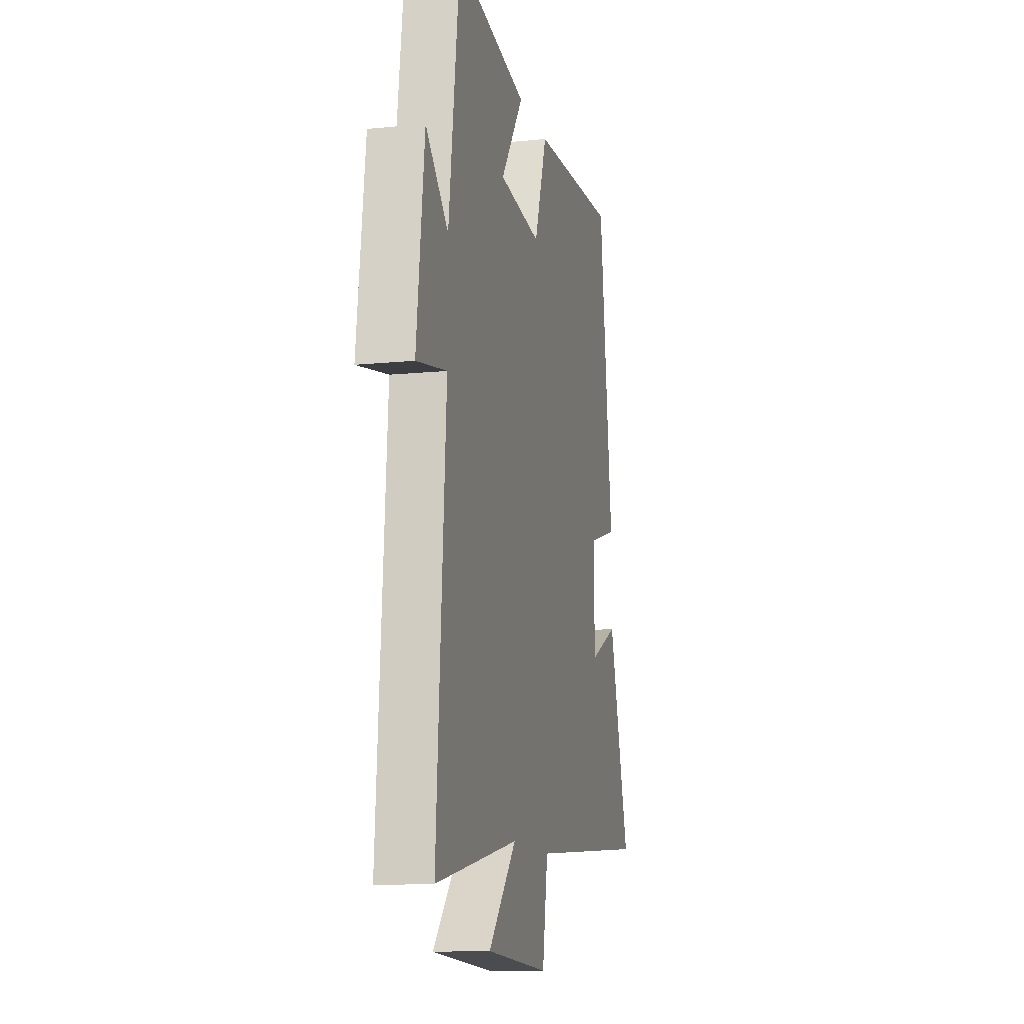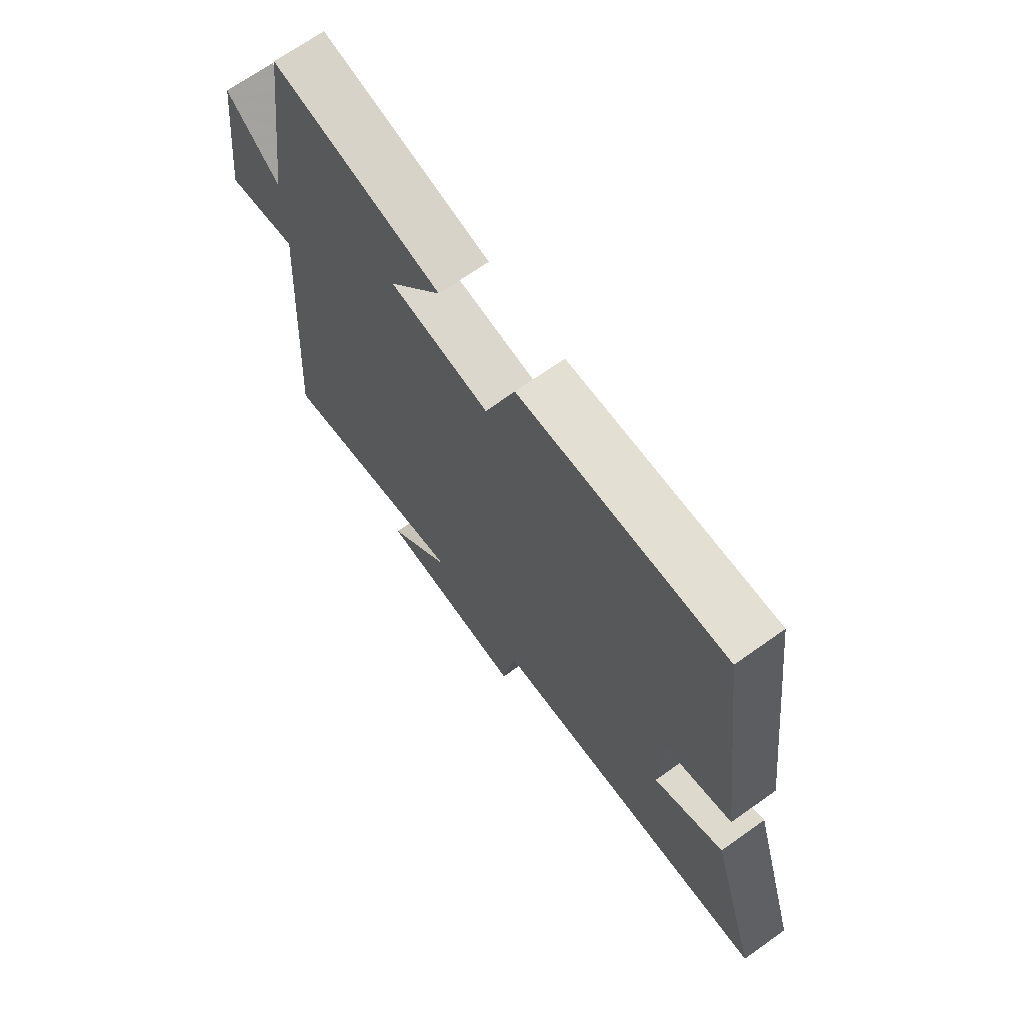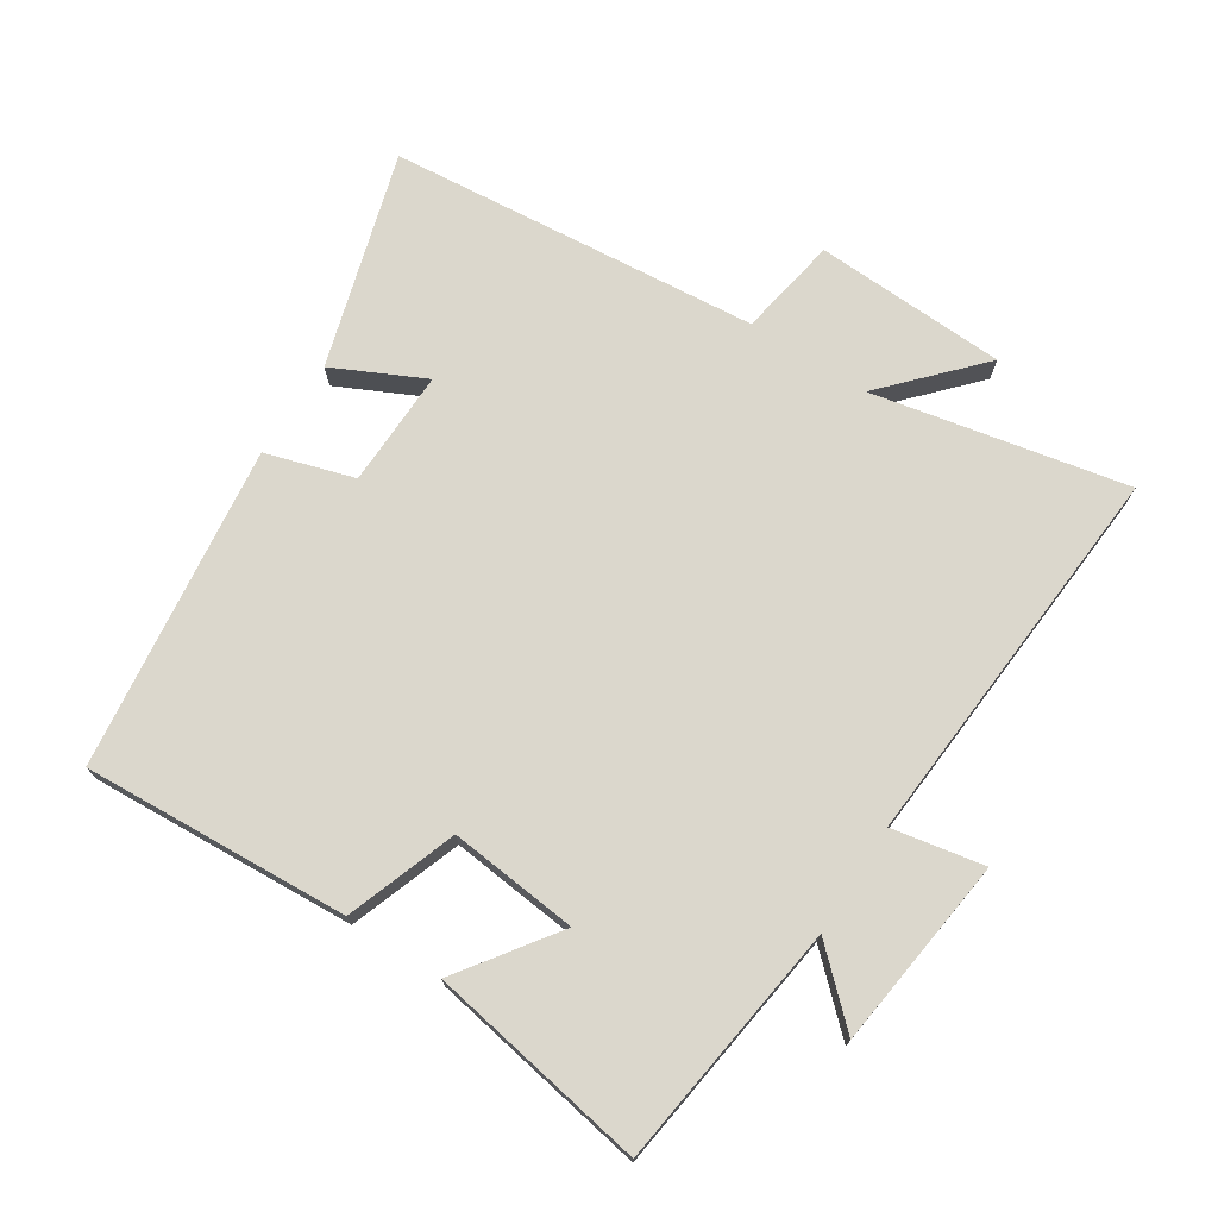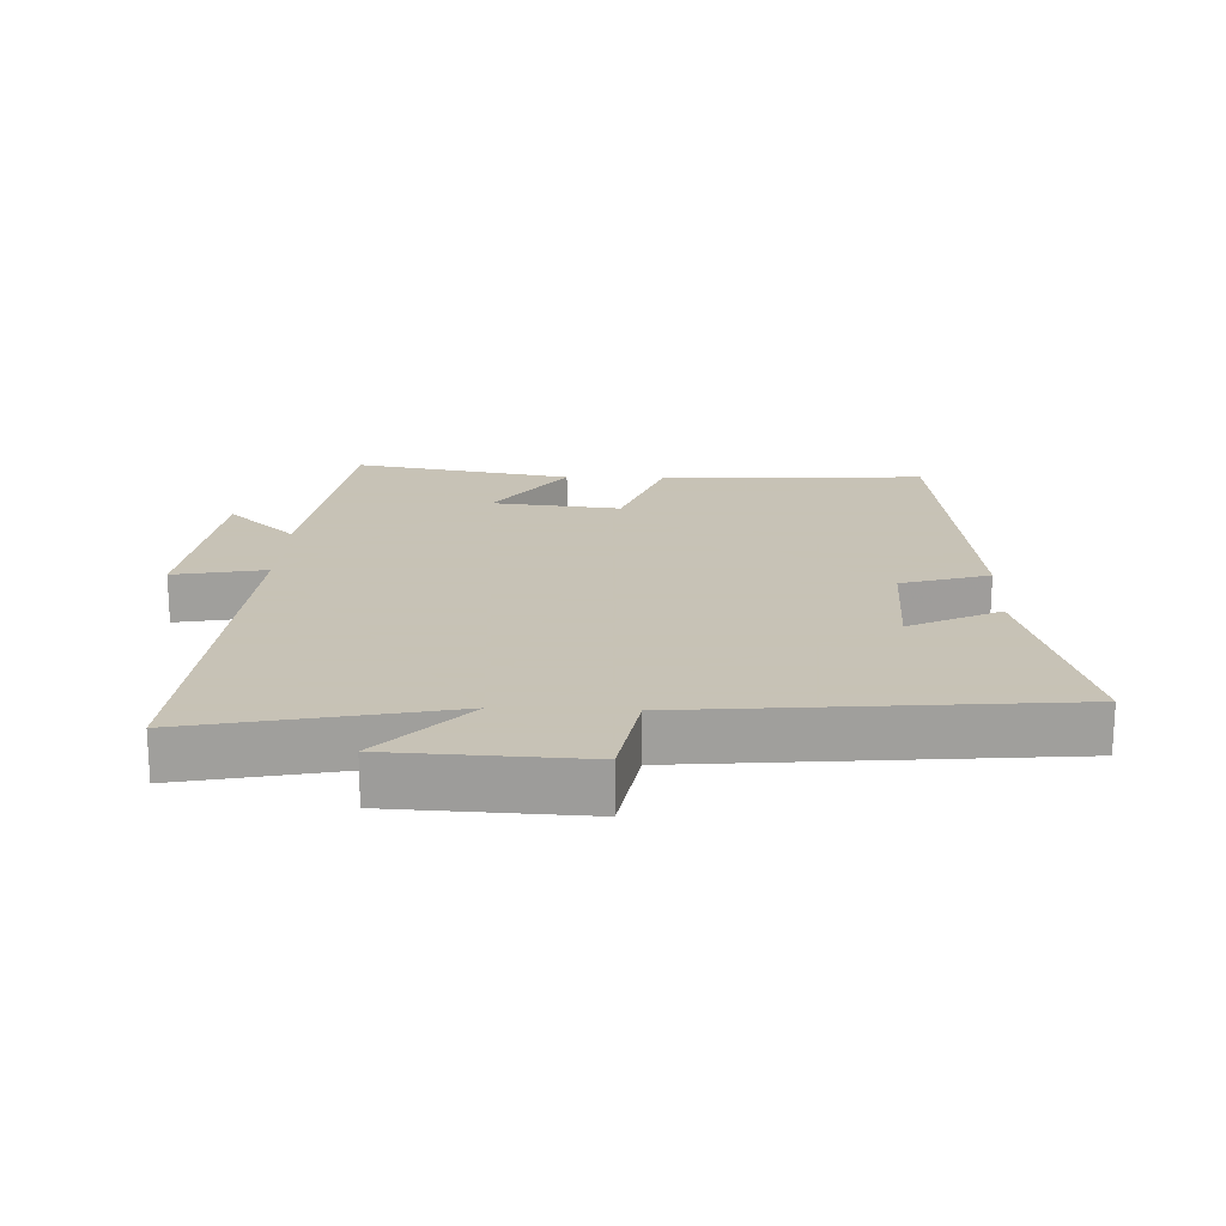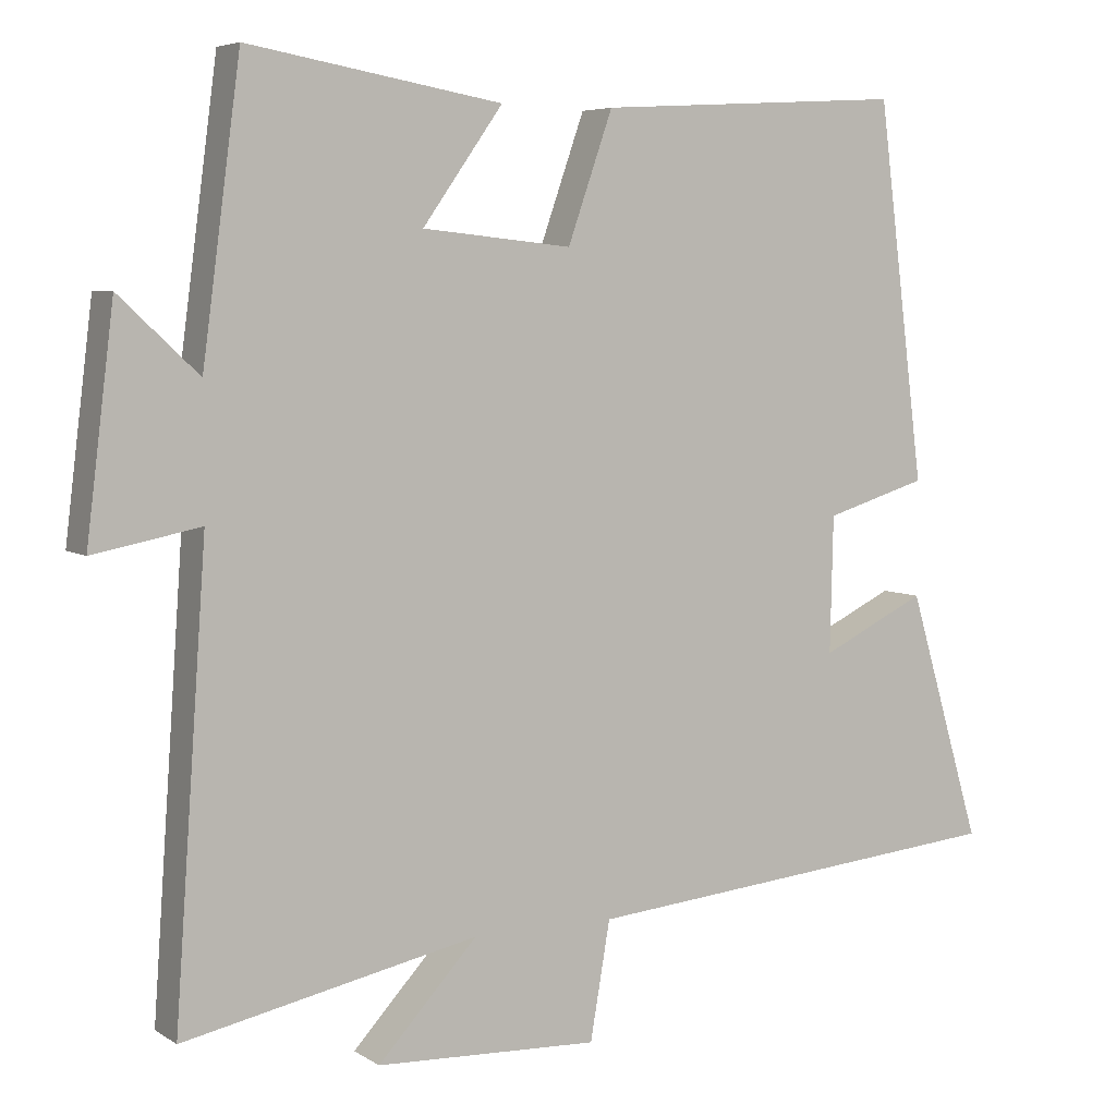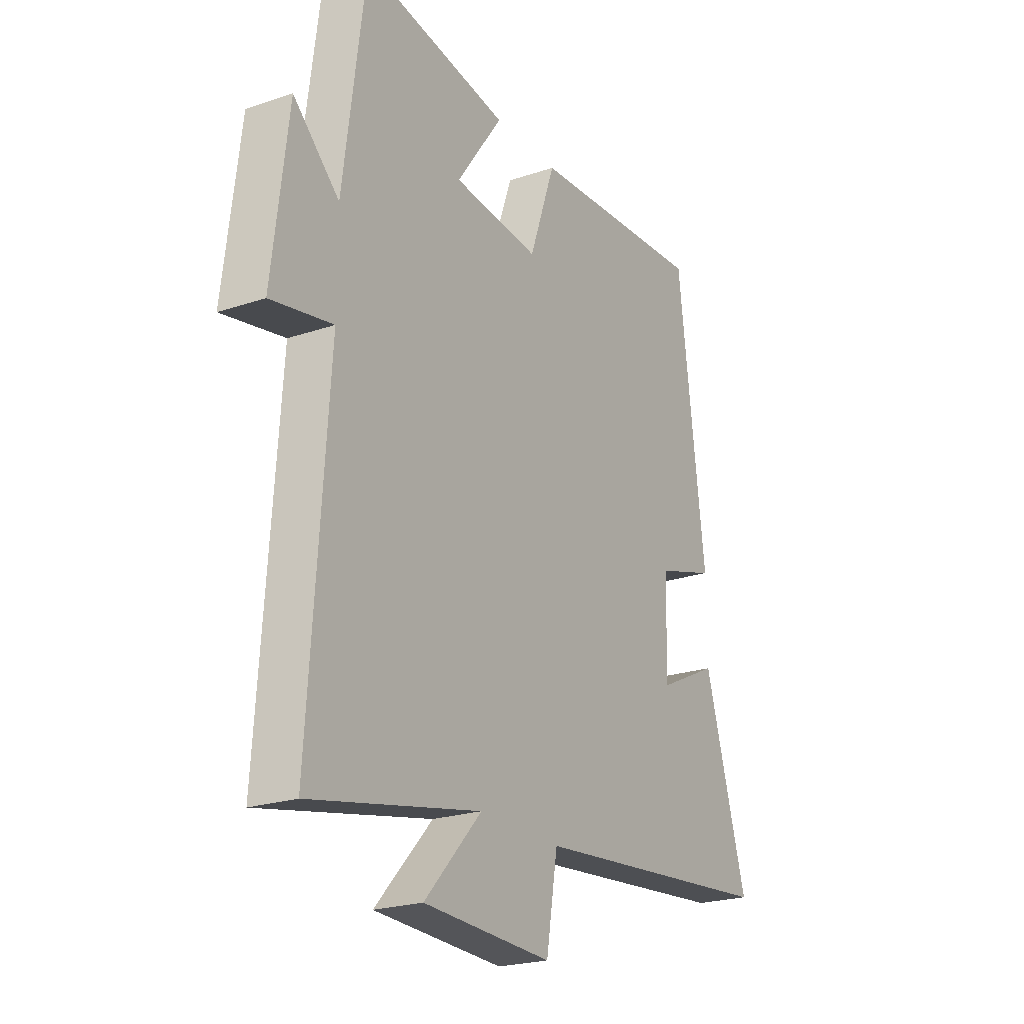
<metadata>
{"format":"obj","ext":"obj","renderer":"f3d","projection":"perspective","resolution":1024,"background":"white","views":[{"elev":-12.6,"azim":103.2,"up":"+Z"},{"elev":69.0,"azim":-125.4,"up":"+Z"},{"elev":73.1,"azim":32.9,"up":"+Y"},{"elev":19.1,"azim":-177.6,"up":"+Y"},{"elev":5.6,"azim":150.7,"up":"+Z"},{"elev":-22.6,"azim":120.2,"up":"+Z"}]}
</metadata>
<code>
v 0.542 0.07 -0.58
v 0.156 0.07 -0.5
v 0.286 0.07 -0.641
v -0.006 0.07 -0.653
v -0.032 0.07 -0.5
v -0.597 0.07 -0.447
v -0.5 0.07 -0.12
v -0.362 0.07 -0.187
v -0.366 0.07 -0.009
v -0.5 0.07 0.032
v -0.438 0.07 0.524
v -0.033 0.07 0.5
v 0.026 0.07 0.332
v 0.222 0.07 0.352
v 0.117 0.07 0.5
v 0.45 0.07 0.557
v 0.5 0.07 0.182
v 0.604 0.07 0.279
v 0.64 0.07 -0.013
v 0.5 0.07 0.014
v 0.542 0 -0.58
v 0.156 0 -0.5
v 0.286 0 -0.641
v -0.006 0 -0.653
v -0.032 0 -0.5
v -0.597 0 -0.447
v -0.5 0 -0.12
v -0.362 0 -0.187
v -0.366 0 -0.009
v -0.5 0 0.032
v -0.438 0 0.524
v -0.033 0 0.5
v 0.026 0 0.332
v 0.222 0 0.352
v 0.117 0 0.5
v 0.45 0 0.557
v 0.5 0 0.182
v 0.604 0 0.279
v 0.64 0 -0.013
v 0.5 0 0.014
f 17 18 19 20
f 16 17 20
f 15 16 20
f 14 15 20
f 20 1 2
f 14 20 2
f 13 14 2
f 11 12 13
f 10 11 13
f 9 10 13
f 8 9 13 2
f 7 8 2
f 6 7 2
f 5 6 2
f 2 3 4 5
f 40 39 38 37
f 40 37 36
f 40 36 35
f 40 35 34
f 22 21 40
f 22 40 34
f 22 34 33
f 33 32 31
f 33 31 30
f 33 30 29
f 22 33 29 28
f 22 28 27
f 22 27 26
f 22 26 25
f 25 24 23 22
f 1 21 22 2
f 2 22 23 3
f 3 23 24 4
f 4 24 25 5
f 5 25 26 6
f 6 26 27 7
f 7 27 28 8
f 8 28 29 9
f 9 29 30 10
f 10 30 31 11
f 11 31 32 12
f 12 32 33 13
f 13 33 34 14
f 14 34 35 15
f 15 35 36 16
f 16 36 37 17
f 17 37 38 18
f 18 38 39 19
f 19 39 40 20
f 20 40 21 1

</code>
